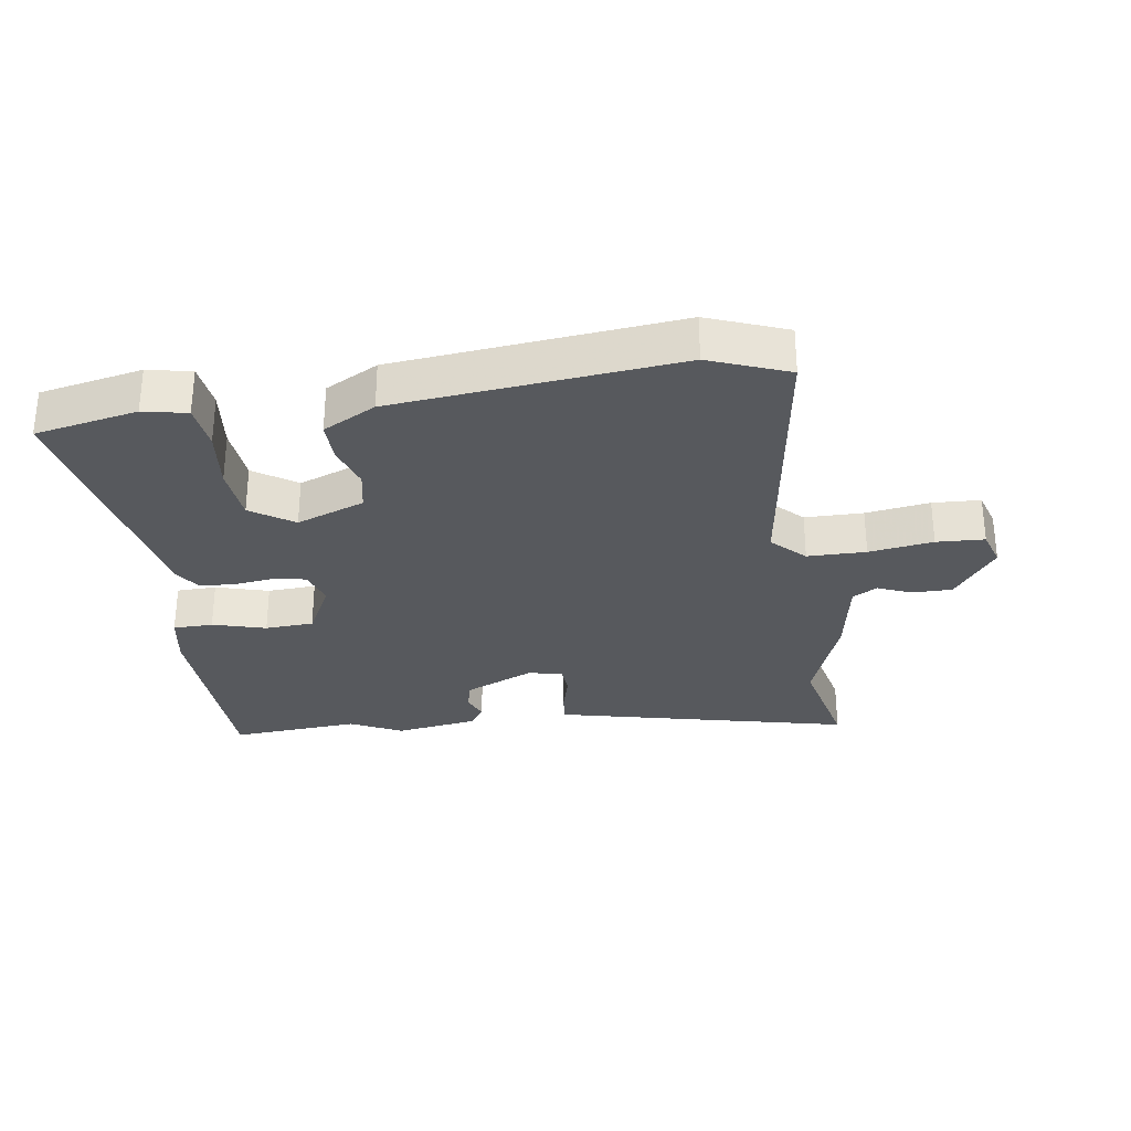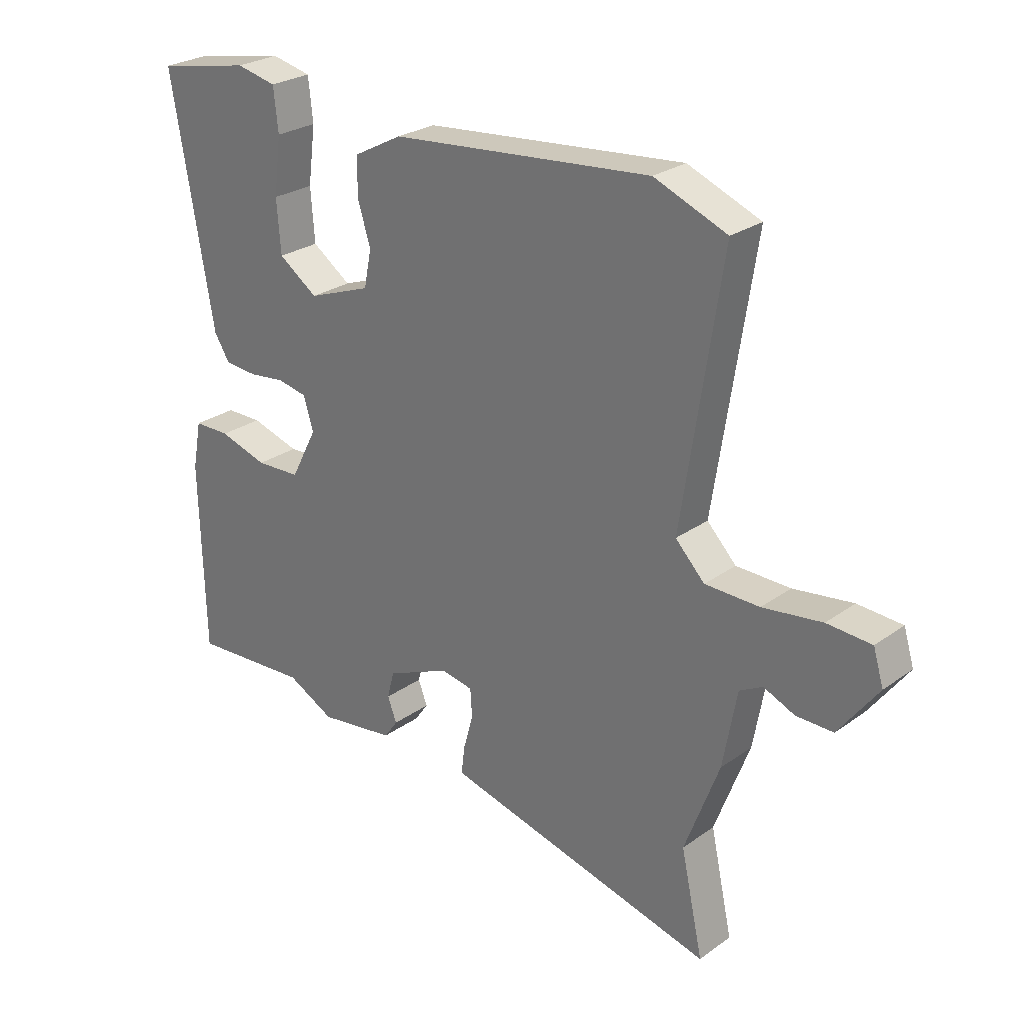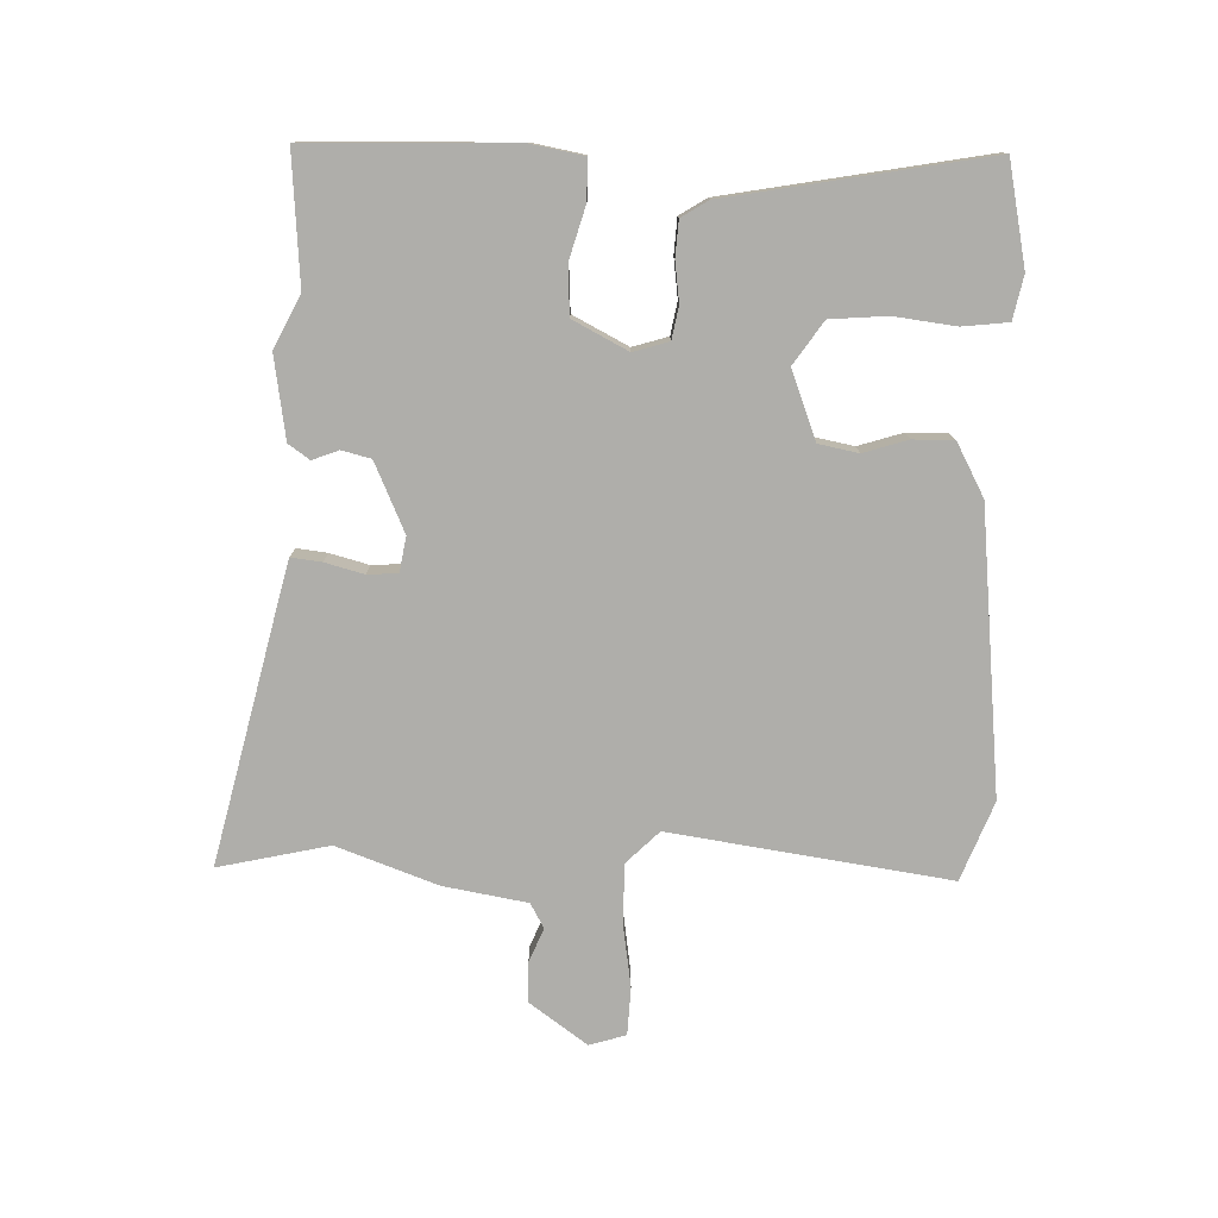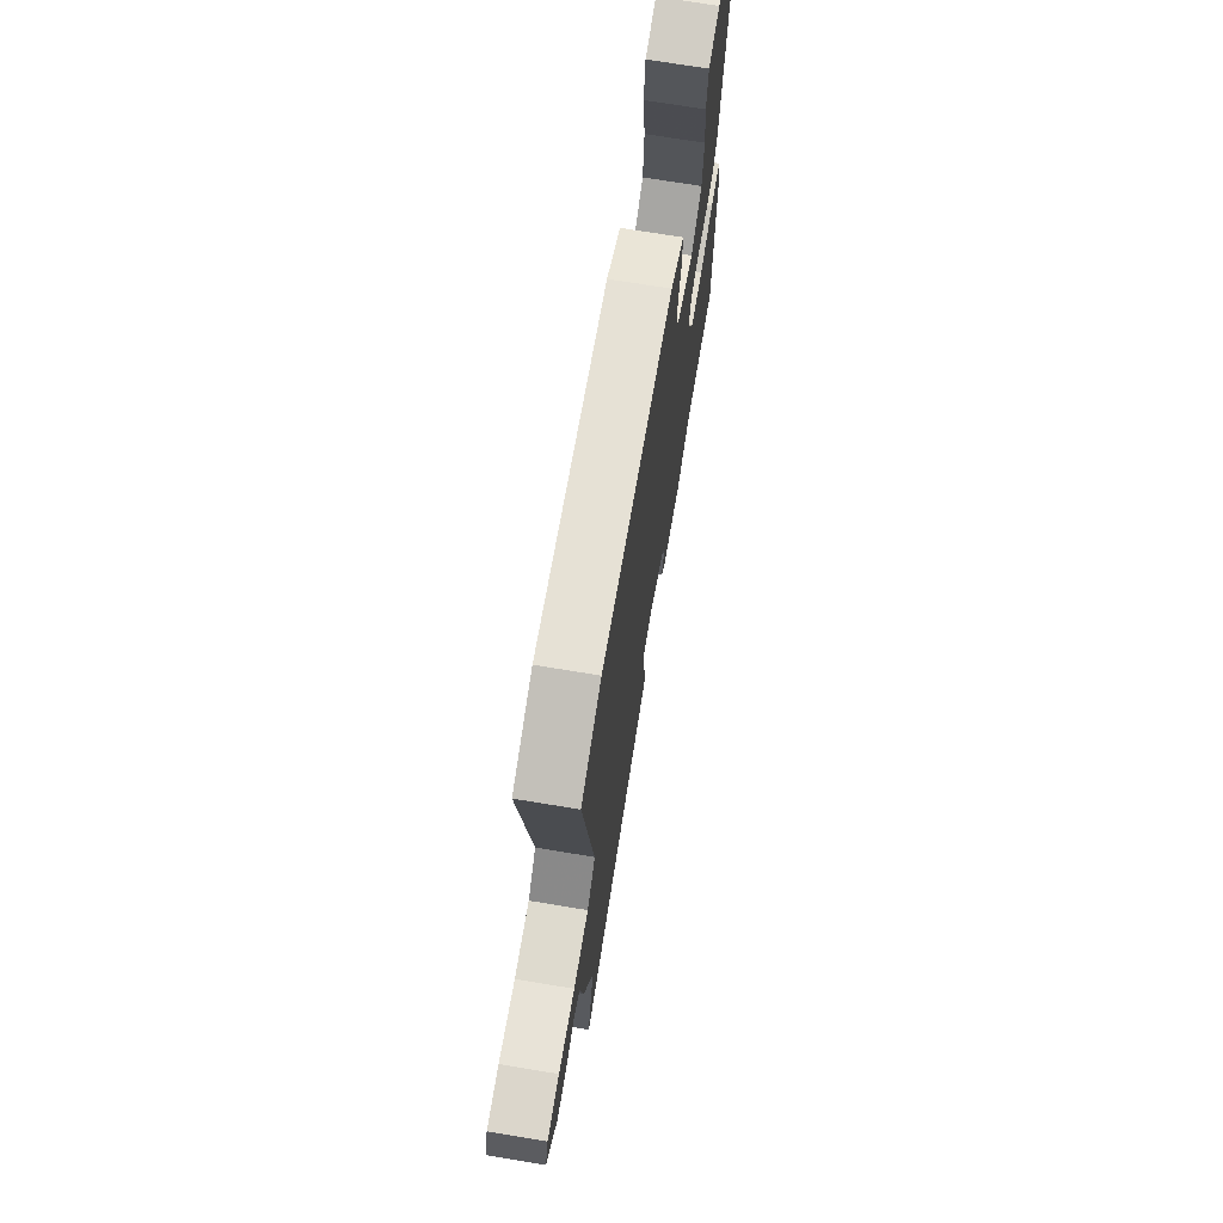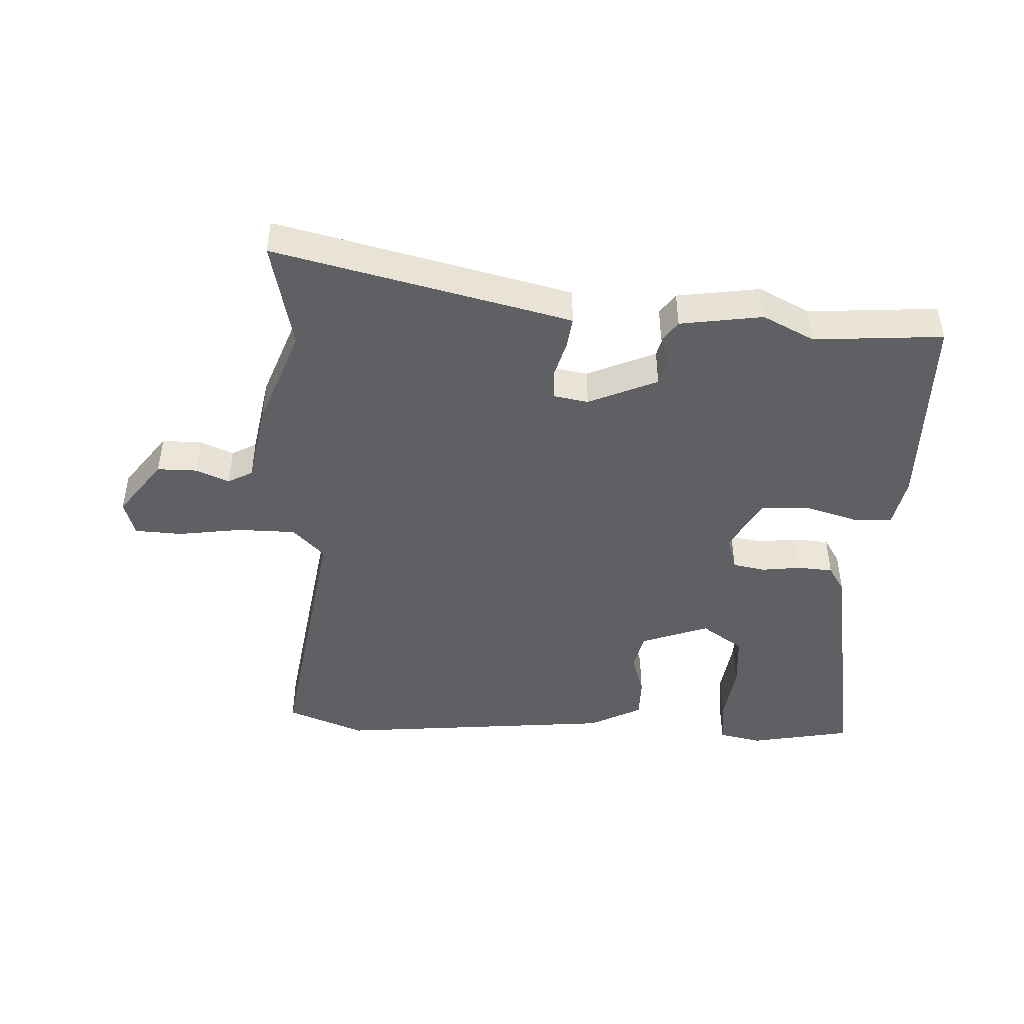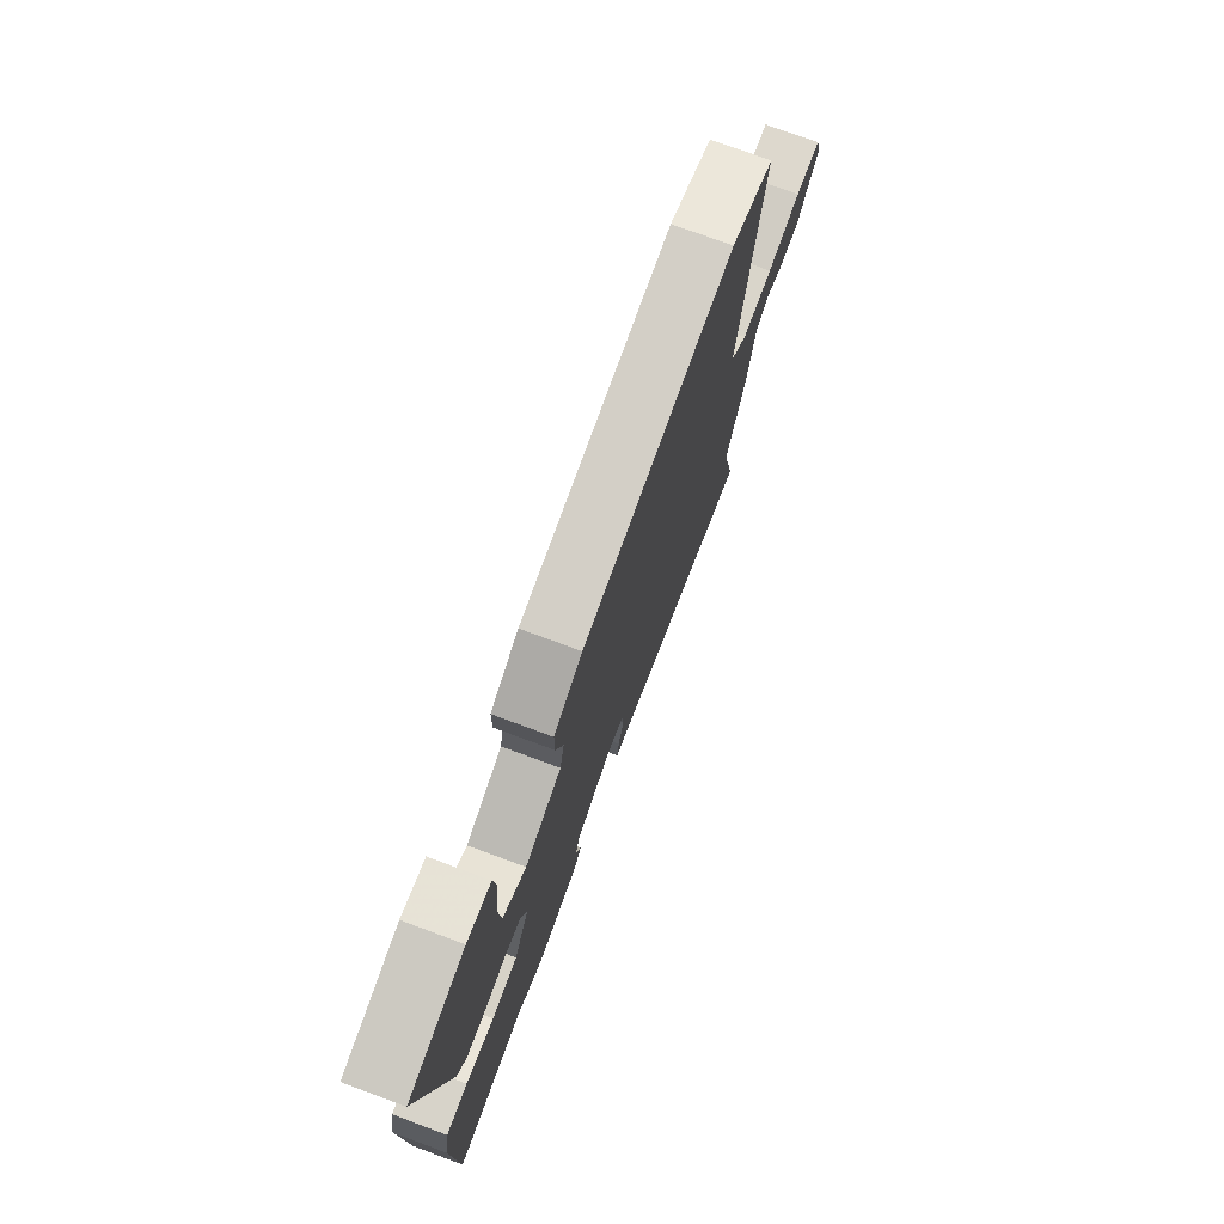
<metadata>
{"format":"obj","ext":"obj","renderer":"f3d","projection":"perspective","resolution":1024,"background":"white","views":[{"elev":-29.6,"azim":8.8,"up":"+Y"},{"elev":26.6,"azim":42.1,"up":"+Z"},{"elev":-77.6,"azim":-91.3,"up":"+Y"},{"elev":70.5,"azim":99.4,"up":"+Z"},{"elev":-44.8,"azim":177.3,"up":"+Y"},{"elev":75.3,"azim":-69.7,"up":"+Z"}]}
</metadata>
<code>
v -0.332 0.07 -0.488
v -0.54 0.07 -0.503
v -0.547 0.07 -0.171
v -0.531 0.07 -0.087
v -0.467 0.07 -0.086
v -0.382 0.07 -0.111
v -0.304 0.07 -0.107
v -0.258 0.07 -0.019
v -0.275 0.07 0.038
v -0.327 0.07 0.048
v -0.391 0.07 0.04
v -0.448 0.07 0.044
v -0.475 0.07 0.087
v -0.548 0.07 0.504
v -0.383 0.07 0.536
v -0.313 0.07 0.521
v -0.305 0.07 0.447
v -0.318 0.07 0.348
v -0.311 0.07 0.257
v -0.243 0.07 0.21
v -0.133 0.07 0.251
v -0.12 0.07 0.315
v -0.142 0.07 0.386
v -0.142 0.07 0.452
v -0.057 0.07 0.497
v 0.397 0.07 0.541
v 0.523 0.07 0.491
v 0.455 0.07 0.043
v 0.506 0.07 -0.009
v 0.6 0.07 -0.01
v 0.703 0.07 0.005
v 0.78 0.07 0.001
v 0.798 0.07 -0.058
v 0.73 0.07 -0.151
v 0.666 0.07 -0.151
v 0.612 0.07 -0.128
v 0.572 0.07 -0.15
v 0.548 0.07 -0.284
v 0.488 0.07 -0.446
v 0.527 0.07 -0.624
v 0.09 0.07 -0.518
v 0.051 0.07 -0.508
v 0.057 0.07 -0.459
v 0.074 0.07 -0.397
v 0.071 0.07 -0.348
v 0.015 0.07 -0.338
v -0.096 0.07 -0.387
v -0.108 0.07 -0.434
v -0.092 0.07 -0.476
v -0.116 0.07 -0.51
v -0.249 0.07 -0.53
v -0.332 0 -0.488
v -0.54 0 -0.503
v -0.547 0 -0.171
v -0.531 0 -0.087
v -0.467 0 -0.086
v -0.382 0 -0.111
v -0.304 0 -0.107
v -0.258 0 -0.019
v -0.275 0 0.038
v -0.327 0 0.048
v -0.391 0 0.04
v -0.448 0 0.044
v -0.475 0 0.087
v -0.548 0 0.504
v -0.383 0 0.536
v -0.313 0 0.521
v -0.305 0 0.447
v -0.318 0 0.348
v -0.311 0 0.257
v -0.243 0 0.21
v -0.133 0 0.251
v -0.12 0 0.315
v -0.142 0 0.386
v -0.142 0 0.452
v -0.057 0 0.497
v 0.397 0 0.541
v 0.523 0 0.491
v 0.455 0 0.043
v 0.506 0 -0.009
v 0.6 0 -0.01
v 0.703 0 0.005
v 0.78 0 0.001
v 0.798 0 -0.058
v 0.73 0 -0.151
v 0.666 0 -0.151
v 0.612 0 -0.128
v 0.572 0 -0.15
v 0.548 0 -0.284
v 0.488 0 -0.446
v 0.527 0 -0.624
v 0.09 0 -0.518
v 0.051 0 -0.508
v 0.057 0 -0.459
v 0.074 0 -0.397
v 0.071 0 -0.348
v 0.015 0 -0.338
v -0.096 0 -0.387
v -0.108 0 -0.434
v -0.092 0 -0.476
v -0.116 0 -0.51
v -0.249 0 -0.53
f 48 49 50 51
f 47 48 51 1
f 46 47 1 2
f 41 42 43 44
f 39 40 41 44
f 37 38 39 44
f 36 37 44 45
f 33 34 35 36
f 31 32 33 36
f 30 31 36 45
f 29 30 45 46
f 25 26 27 28
f 22 23 24 25
f 21 22 25 28
f 20 21 28 29
f 15 16 17 18
f 15 18 19
f 14 15 19
f 13 14 19
f 10 11 12 13
f 9 10 13 19
f 8 9 19 20
f 3 4 5 6
f 3 6 7
f 2 3 7
f 46 2 7
f 8 20 29 46
f 7 8 46
f 102 101 100 99
f 52 102 99 98
f 53 52 98 97
f 95 94 93 92
f 95 92 91 90
f 95 90 89 88
f 96 95 88 87
f 87 86 85 84
f 87 84 83 82
f 96 87 82 81
f 97 96 81 80
f 79 78 77 76
f 76 75 74 73
f 79 76 73 72
f 80 79 72 71
f 69 68 67 66
f 70 69 66
f 70 66 65
f 70 65 64
f 64 63 62 61
f 70 64 61 60
f 71 70 60 59
f 57 56 55 54
f 58 57 54
f 58 54 53
f 58 53 97
f 97 80 71 59
f 97 59 58
f 1 52 53 2
f 2 53 54 3
f 3 54 55 4
f 4 55 56 5
f 5 56 57 6
f 6 57 58 7
f 7 58 59 8
f 8 59 60 9
f 9 60 61 10
f 10 61 62 11
f 11 62 63 12
f 12 63 64 13
f 13 64 65 14
f 14 65 66 15
f 15 66 67 16
f 16 67 68 17
f 17 68 69 18
f 18 69 70 19
f 19 70 71 20
f 20 71 72 21
f 21 72 73 22
f 22 73 74 23
f 23 74 75 24
f 24 75 76 25
f 25 76 77 26
f 26 77 78 27
f 27 78 79 28
f 28 79 80 29
f 29 80 81 30
f 30 81 82 31
f 31 82 83 32
f 32 83 84 33
f 33 84 85 34
f 34 85 86 35
f 35 86 87 36
f 36 87 88 37
f 37 88 89 38
f 38 89 90 39
f 39 90 91 40
f 40 91 92 41
f 41 92 93 42
f 42 93 94 43
f 43 94 95 44
f 44 95 96 45
f 45 96 97 46
f 46 97 98 47
f 47 98 99 48
f 48 99 100 49
f 49 100 101 50
f 50 101 102 51
f 51 102 52 1

</code>
